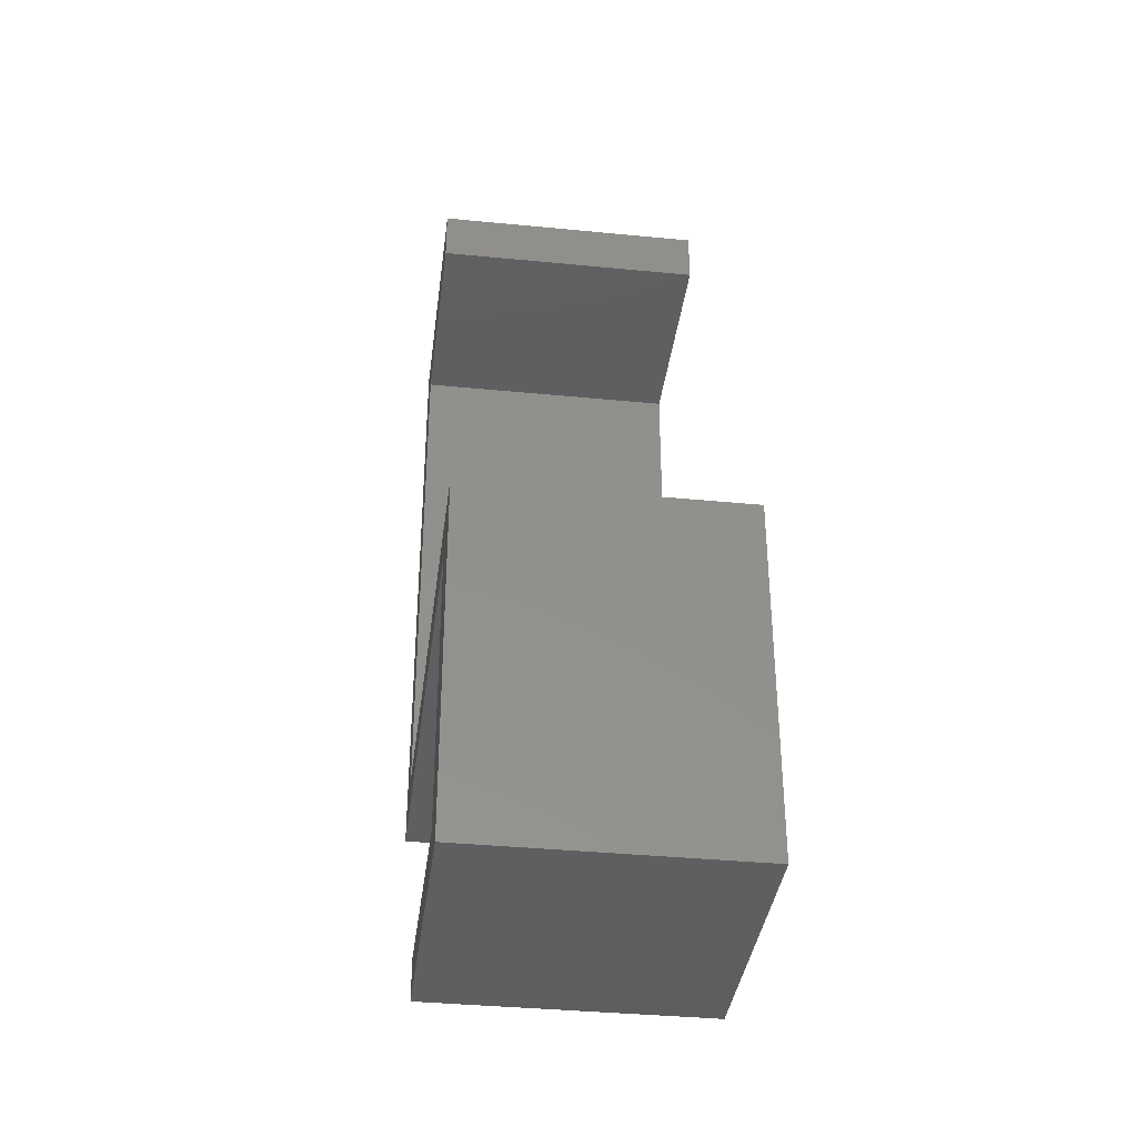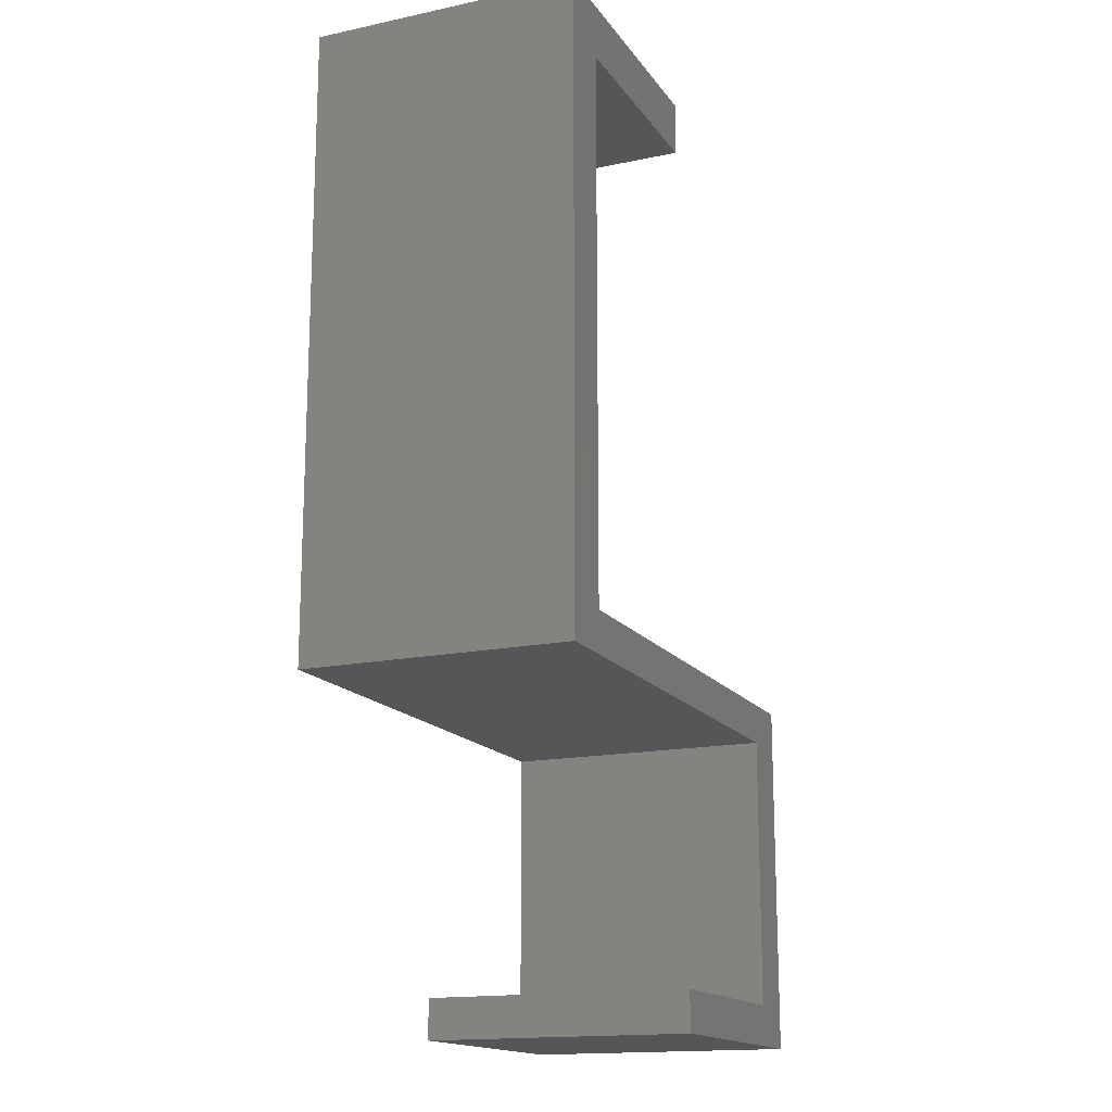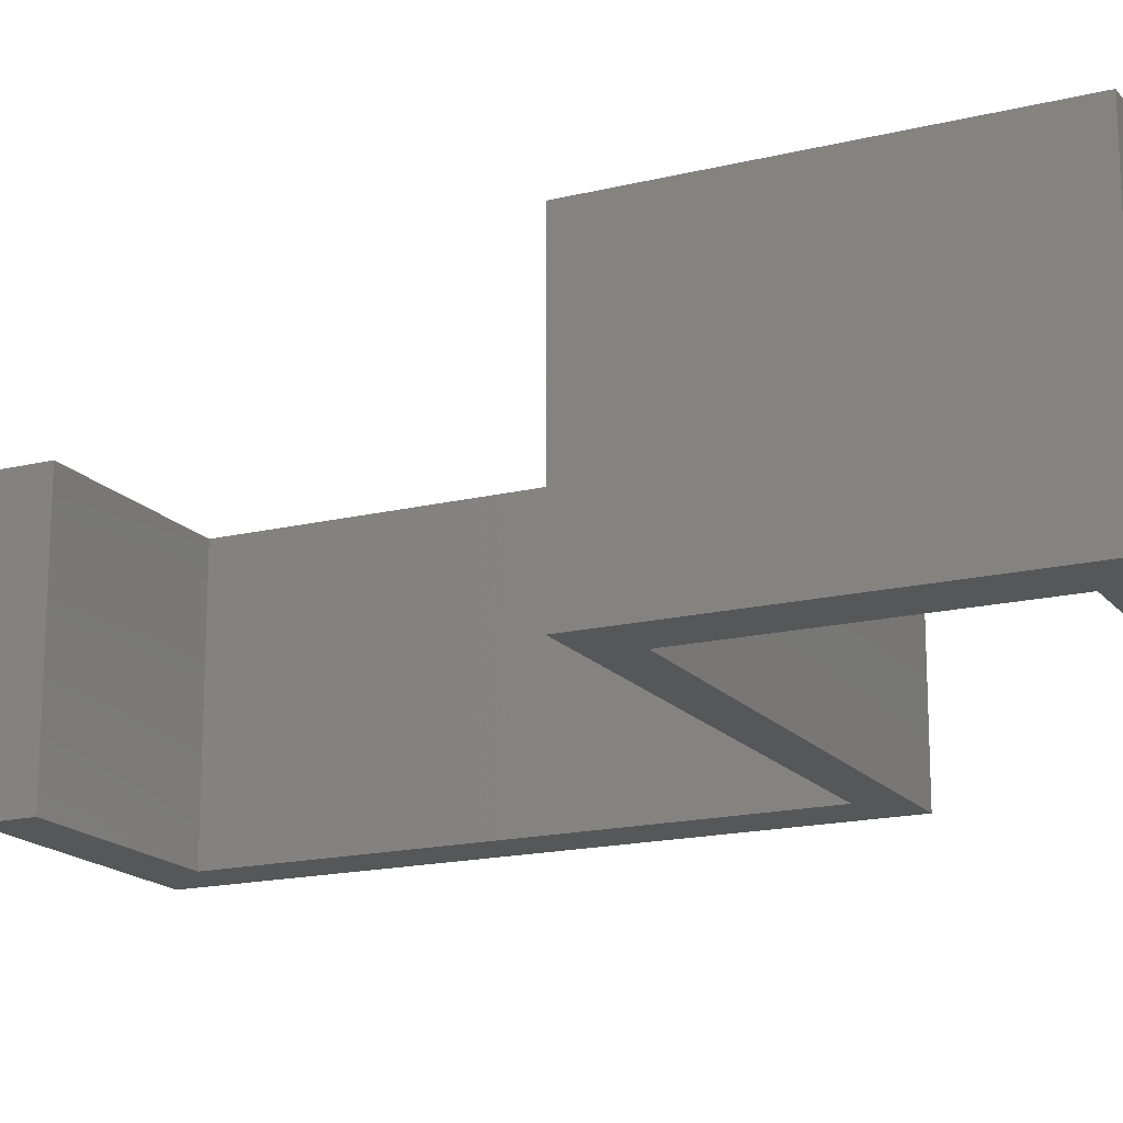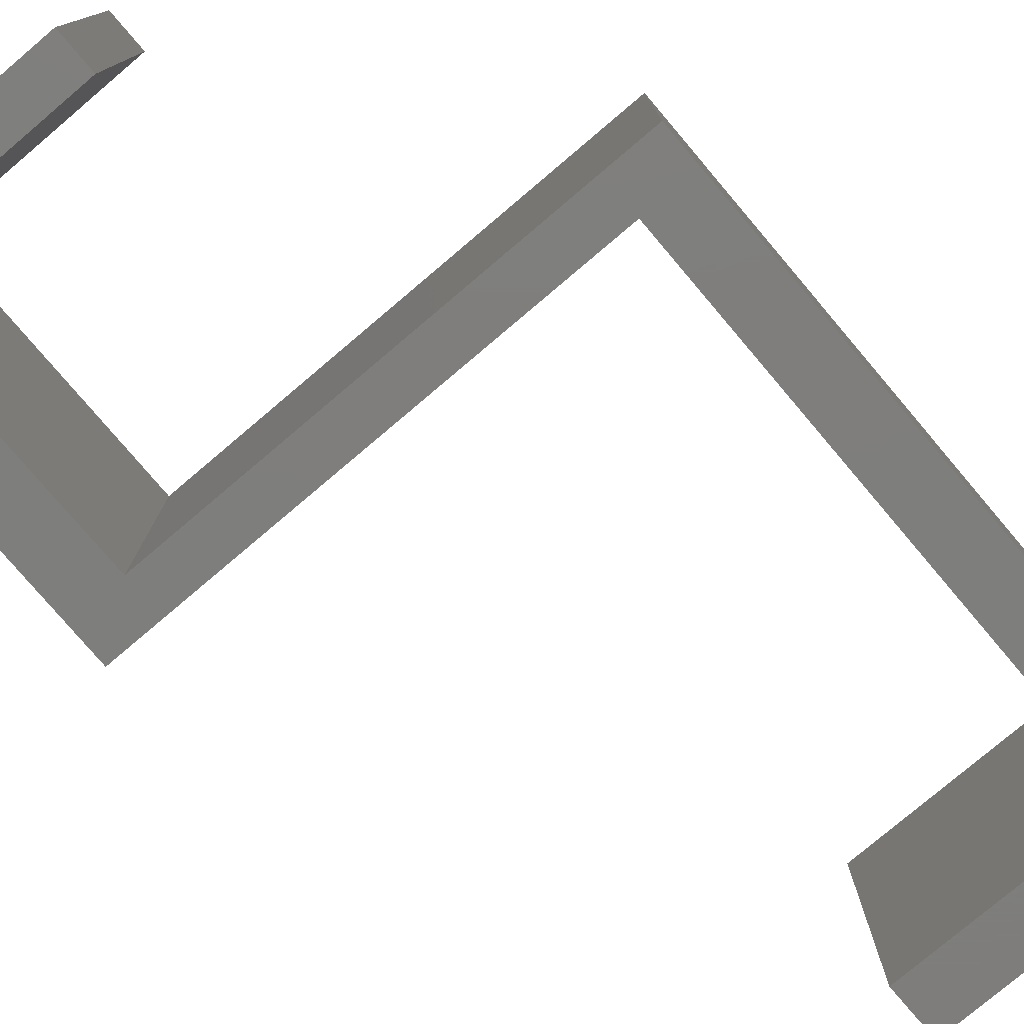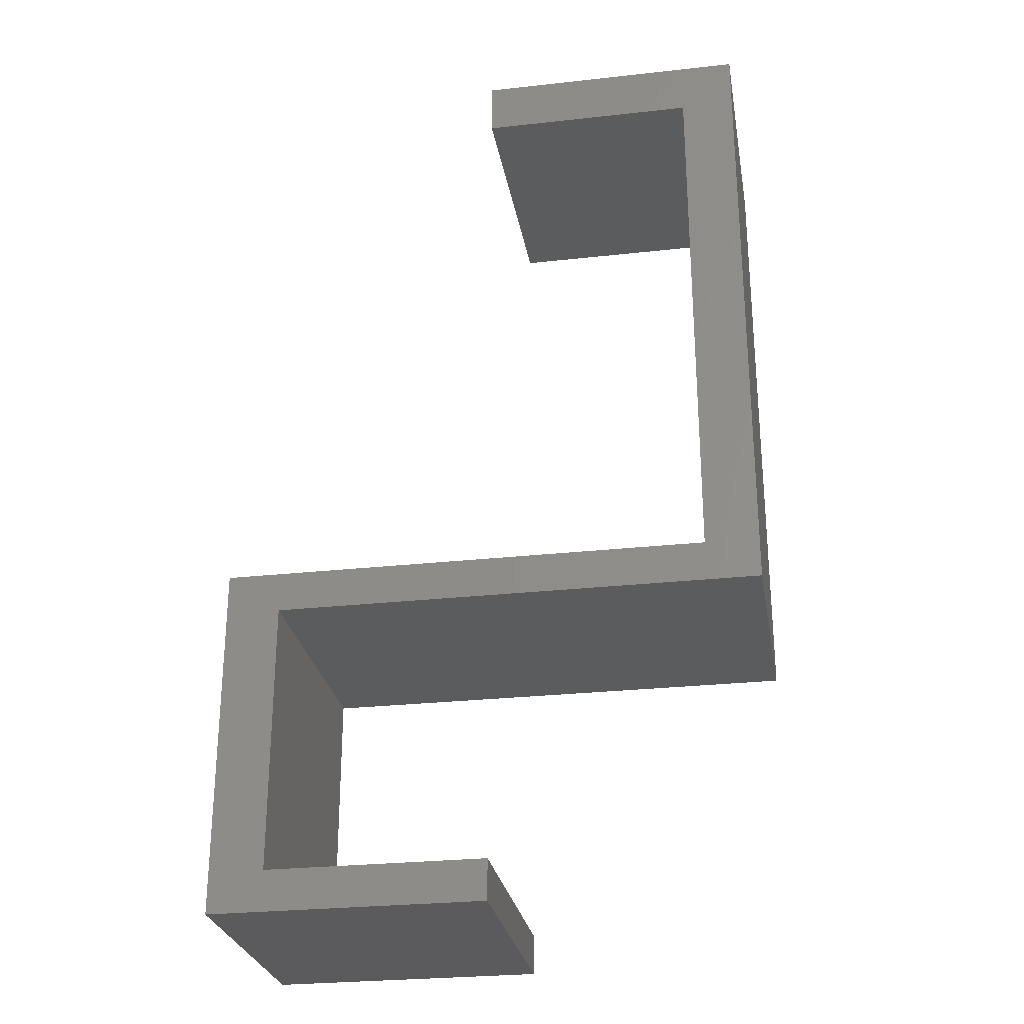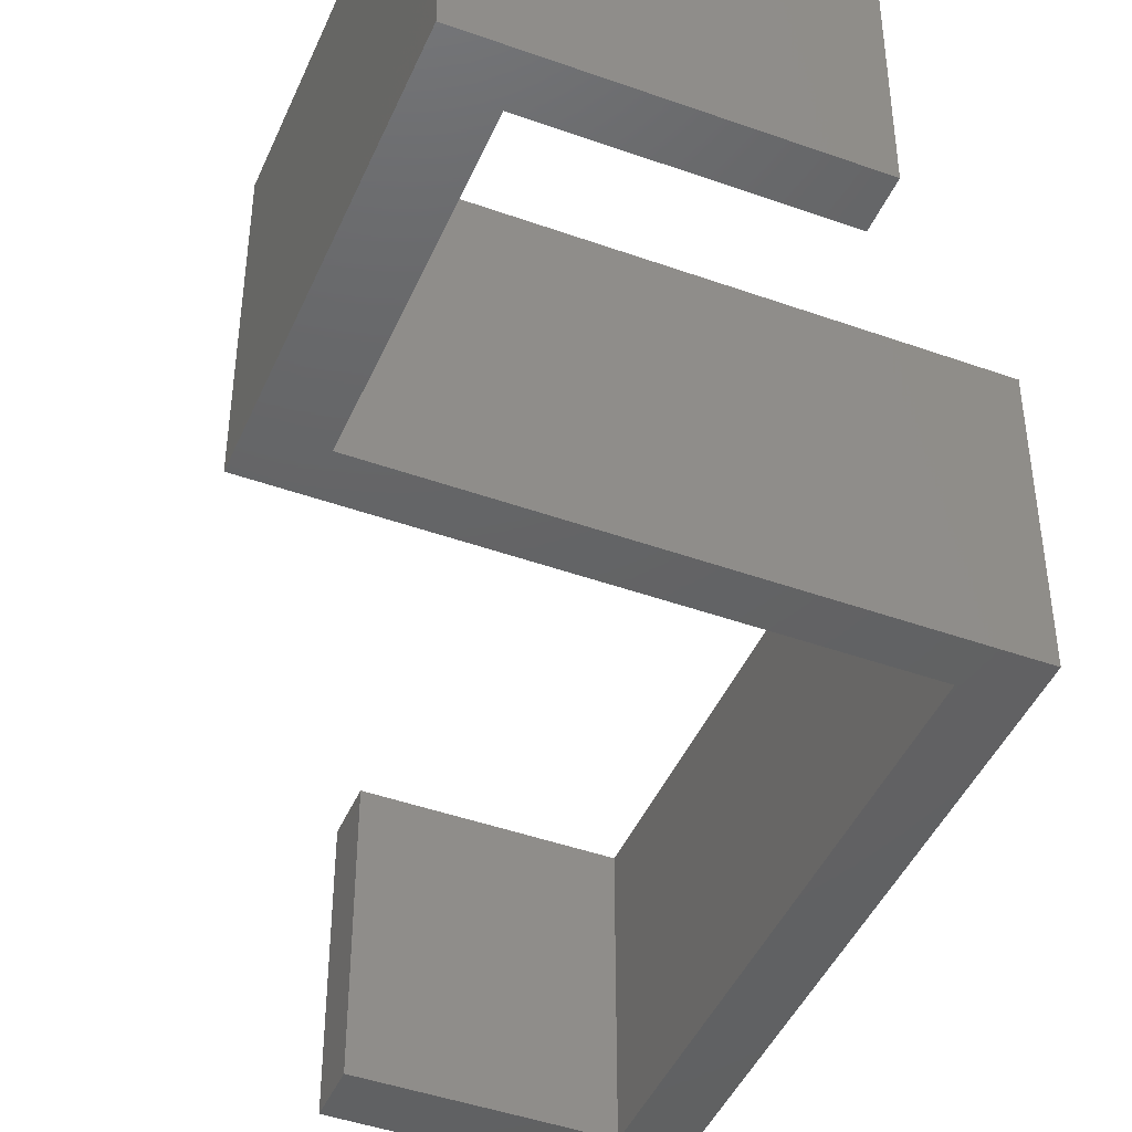
<metadata>
{"format":"stl","ext":"stl","renderer":"f3d","projection":"perspective","resolution":1024,"background":"white","views":[{"elev":-37.1,"azim":-97.2,"up":"+Y"},{"elev":-16.1,"azim":113.5,"up":"+Y"},{"elev":-17.1,"azim":-64.0,"up":"+Z"},{"elev":-77.9,"azim":40.3,"up":"+Z"},{"elev":-27.4,"azim":9.7,"up":"+Y"},{"elev":-44.7,"azim":-22.6,"up":"+Z"}]}
</metadata>
<code>
# stl→obj: 24 verts, 44 faces
v 0 0 0
v 0 26 20
v 0 26 0
v 0 0 20
v 40 70 20
v 36 66 20
v 40 23 20
v 20 70 20
v 20 66 20
v 36 26 20
v 4 23 20
v 4 3 20
v 20 0 20
v 20 3 20
v 40 70 0
v 40 23 0
v 20 0 0
v 4 3 0
v 20 3 0
v 4 23 0
v 36 66 0
v 36 26 0
v 20 70 0
v 20 66 0
f 1 2 3
f 2 1 4
f 5 6 7
f 8 6 5
f 6 8 9
f 10 7 6
f 10 11 7
f 11 2 12
f 2 11 10
f 12 13 14
f 12 4 13
f 4 12 2
f 7 15 5
f 15 7 16
f 17 18 19
f 18 1 20
f 1 18 17
f 21 16 22
f 20 22 16
f 20 3 22
f 3 20 1
f 16 21 15
f 23 21 24
f 21 23 15
f 1 13 4
f 13 1 17
f 12 20 11
f 20 12 18
f 20 7 11
f 7 20 16
f 19 12 14
f 12 19 18
f 22 6 21
f 6 22 10
f 24 6 9
f 6 24 21
f 22 2 10
f 2 22 3
f 15 8 5
f 8 15 23
f 24 8 23
f 8 24 9
f 13 19 14
f 19 13 17

</code>
